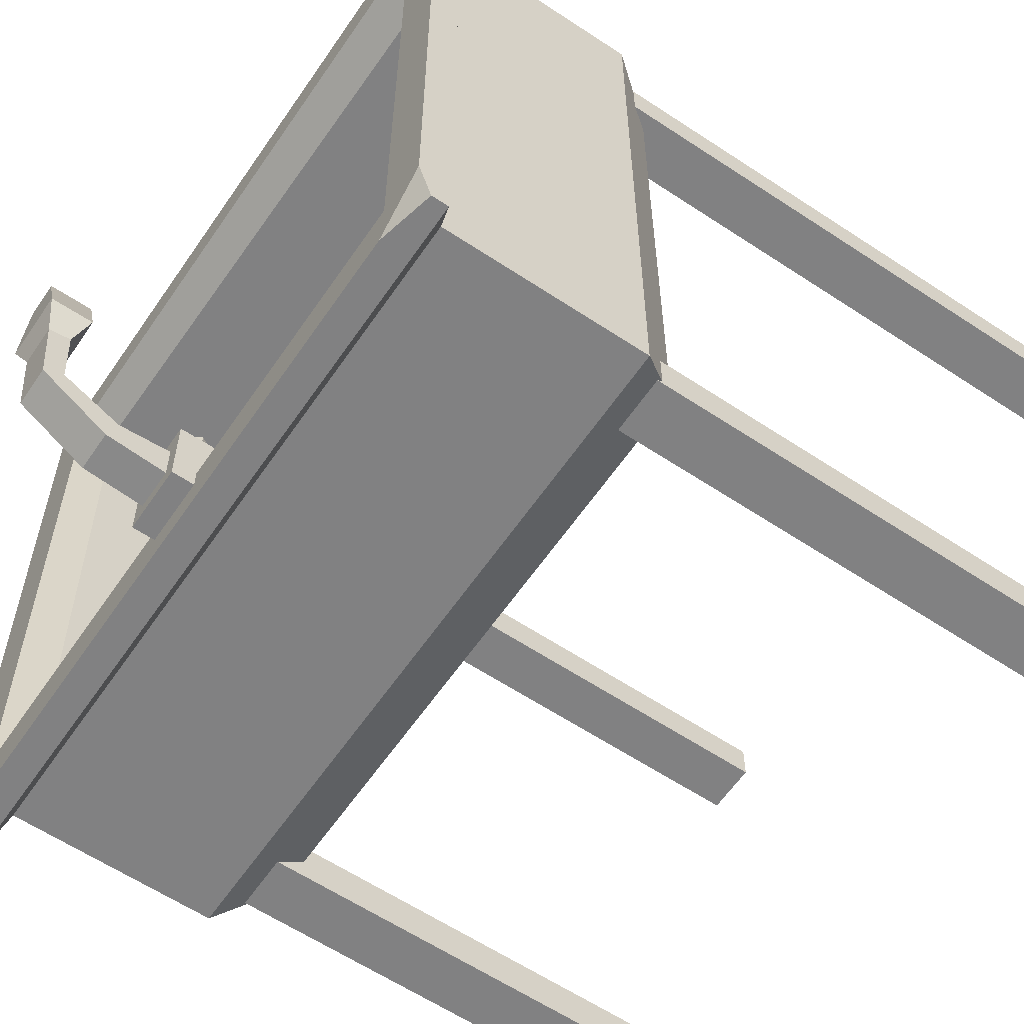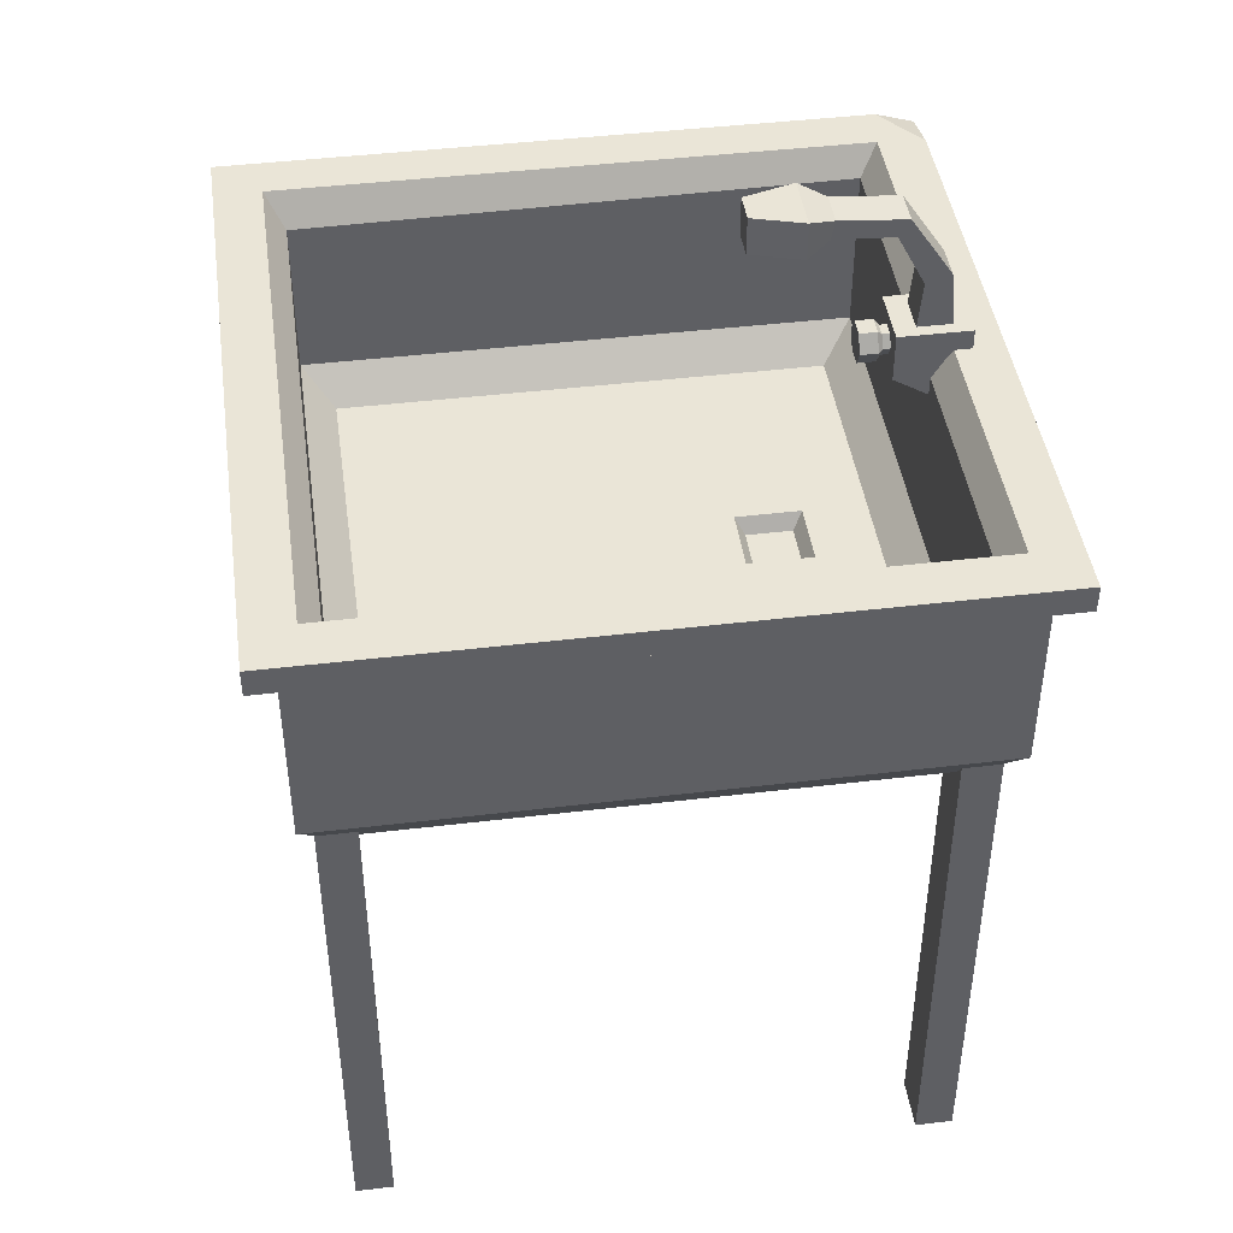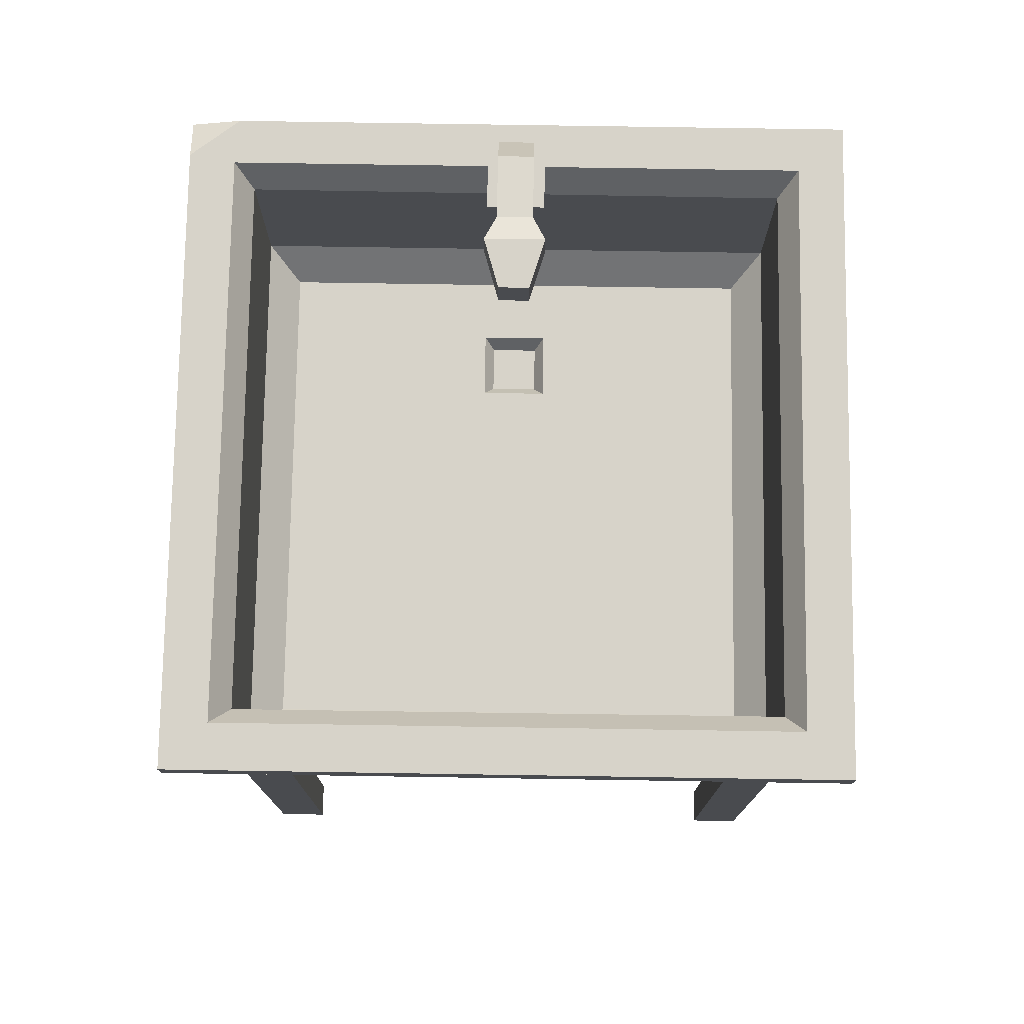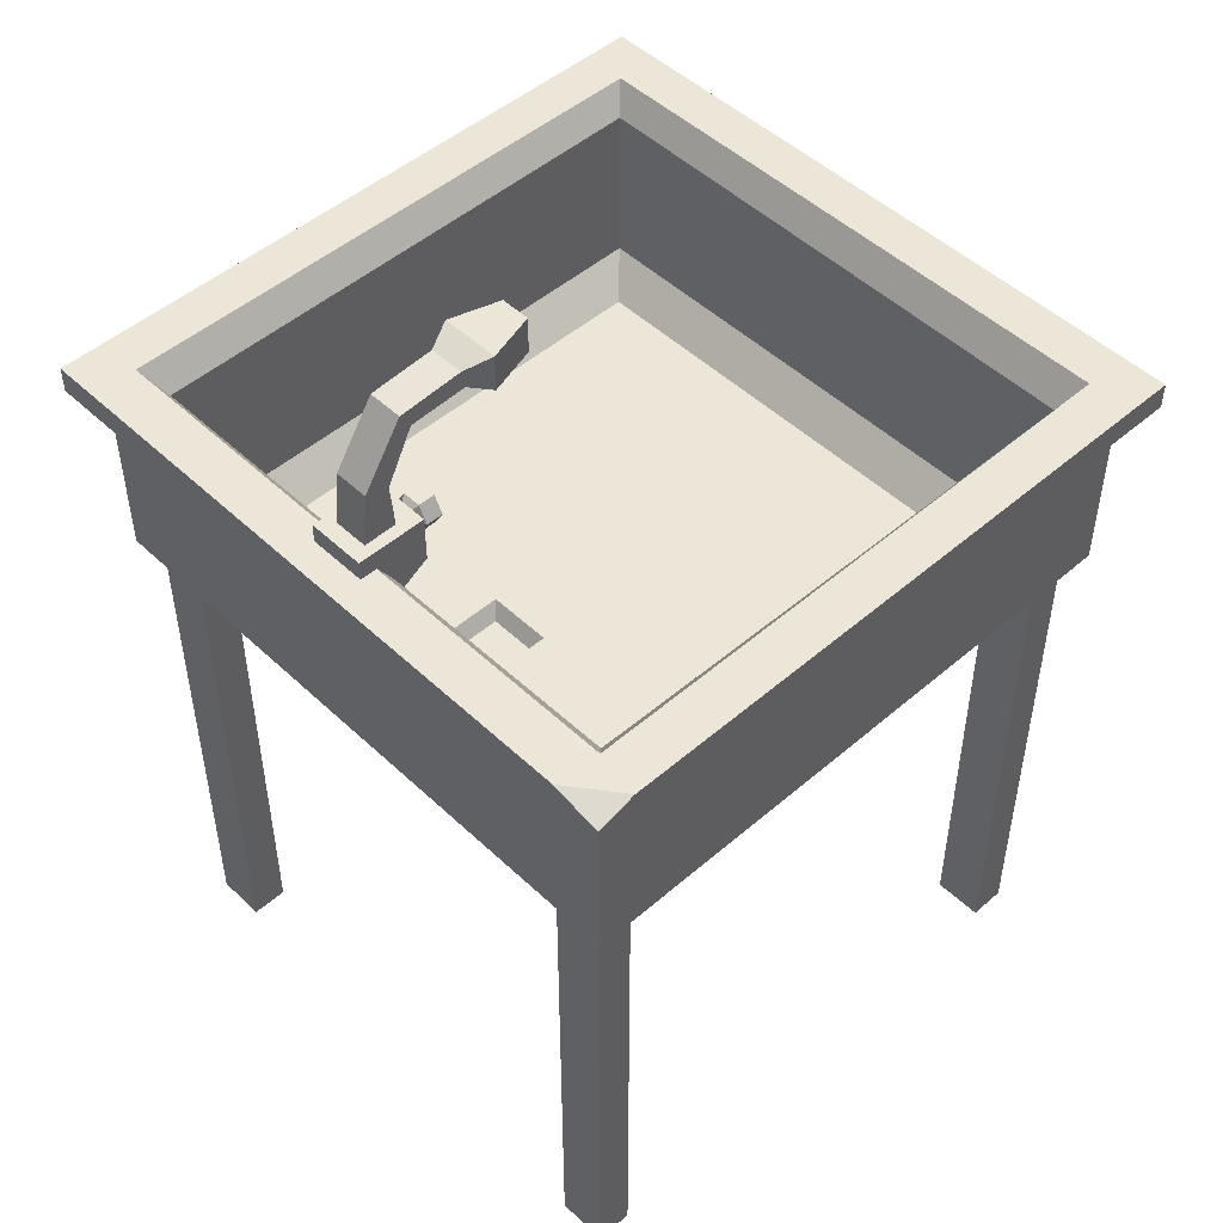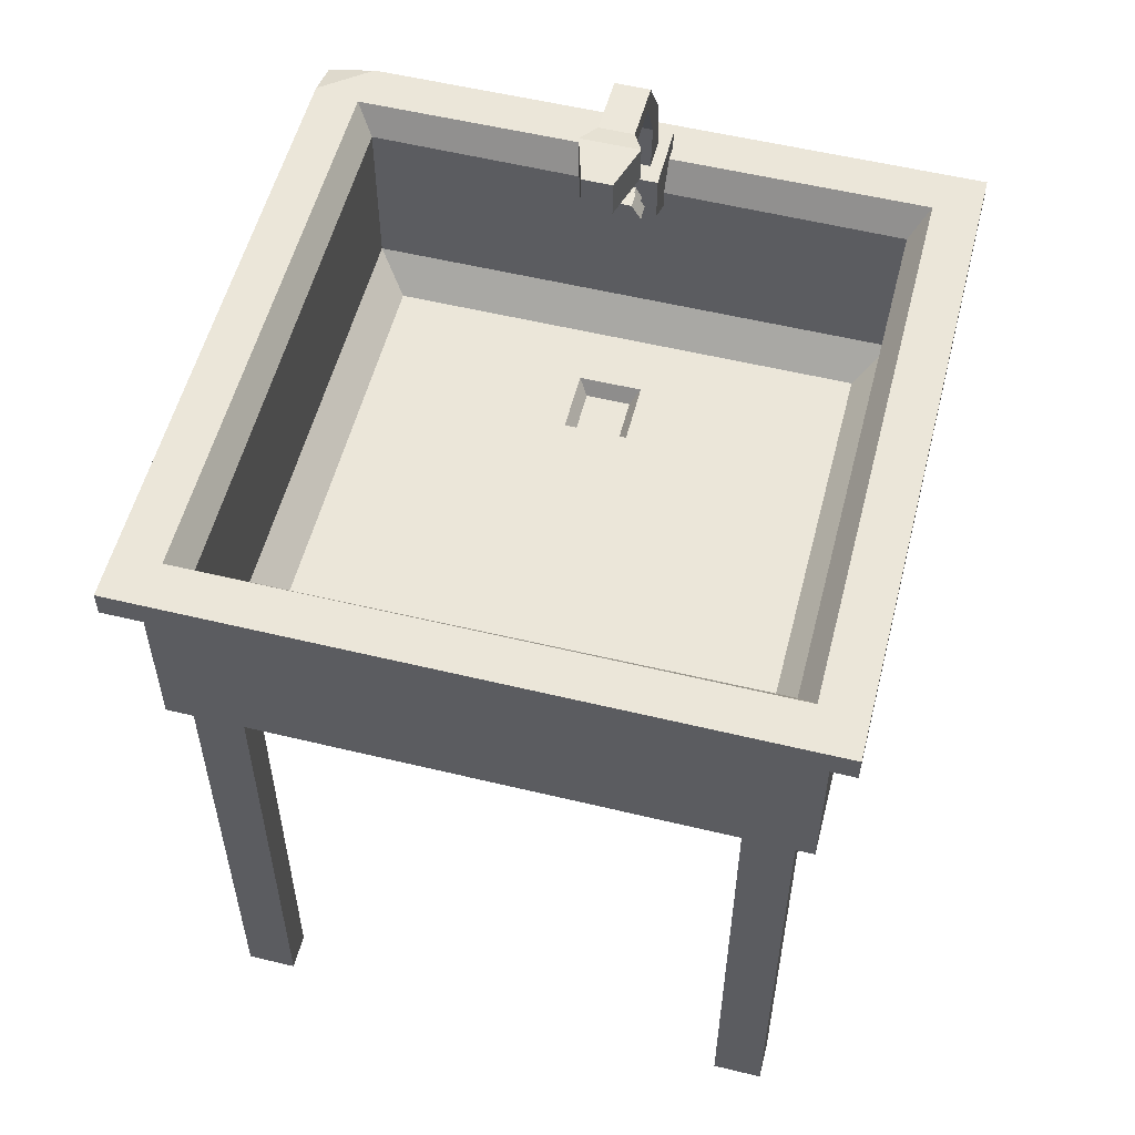
<metadata>
{"format":"obj","ext":"obj","renderer":"f3d","projection":"perspective","resolution":1024,"background":"white","views":[{"elev":-60.5,"azim":-124.2,"up":"+Z"},{"elev":44.0,"azim":82.0,"up":"+Y"},{"elev":76.2,"azim":0.9,"up":"+Y"},{"elev":49.1,"azim":-133.8,"up":"+Y"},{"elev":55.3,"azim":14.3,"up":"+Y"}]}
</metadata>
<code>
v -3.777 63.13 -13.51
v 3.776 63.13 -13.51
v 3.776 63.13 -21.07
v -3.777 63.13 -21.07
v -2.665 61.33 -14.62
v 2.665 61.33 -14.62
v 2.665 61.33 -19.95
v -2.665 61.33 -19.95
v -5.327 63.13 -11.96
v 5.327 63.13 -11.96
v 5.327 63.13 -22.62
v -5.327 63.13 -22.62
v 28.27 0 -30.23
v 34.2 0 -30.23
v 28.27 63.32 -30.23
v 34.2 63.32 -30.23
v 28.27 63.32 -34.6
v 34.2 63.32 -34.6
v 28.27 0 -34.6
v 34.2 0 -34.6
v -34.2 0 -30.23
v -28.27 0 -30.23
v -34.2 63.32 -30.23
v -28.27 63.32 -30.23
v -34.2 63.32 -34.6
v -28.27 63.32 -34.6
v -34.2 0 -34.6
v -28.27 0 -34.6
v -34.2 0 34.75
v -28.27 0 34.75
v -34.2 63.32 34.75
v -28.27 63.32 34.75
v -34.2 63.32 30.39
v -28.27 63.32 30.39
v -34.2 0 30.39
v -28.27 0 30.39
v 28.27 0 34.75
v 34.2 0 34.75
v 28.27 63.32 34.75
v 34.2 63.32 34.75
v 28.27 63.32 30.39
v 34.2 63.32 30.39
v 28.27 0 30.39
v 34.2 0 30.39
v 0.8891 90.53 -27.98
v -0.6603 90.53 -27.98
v -1.435 89.19 -27.98
v -0.6603 87.84 -27.98
v 0.8891 87.84 -27.98
v 1.664 89.19 -27.98
v 0.8891 90.53 -27.09
v -0.6603 90.53 -27.09
v -1.435 89.19 -27.09
v -0.6603 87.84 -27.09
v 0.8891 87.84 -27.09
v 1.664 89.19 -27.09
v 1.208 91.08 -26.57
v -0.9789 91.08 -26.57
v -0.9789 91.08 -24.59
v 1.208 91.08 -24.59
v -2.072 89.19 -26.57
v -2.072 89.19 -24.59
v -0.9789 87.29 -26.57
v -0.9789 87.29 -24.59
v 1.208 87.29 -26.57
v 1.208 87.29 -24.59
v 2.301 89.19 -26.57
v 2.301 89.19 -24.59
v 0.1144 89.19 -24.59
v -3.409 86.48 -27.94
v 3.409 86.48 -27.94
v -2.038 103.7 -20.82
v 2.038 103.7 -20.82
v -2.038 105.9 -21.22
v 2.038 105.9 -21.22
v -3.409 81.64 -36.05
v 3.409 81.64 -36.05
v -3.409 91.97 -27.94
v 3.409 91.97 -27.94
v 3.409 91.97 -36.05
v -3.409 91.97 -36.05
v -2.038 91.97 -34.19
v 2.038 91.97 -34.19
v 2.038 91.97 -30.28
v -2.038 91.97 -30.28
v -2.038 98.22 -33.54
v 2.038 98.22 -33.54
v 2.038 97.32 -30.73
v -2.038 97.32 -30.73
v -2.038 105.4 -28.78
v 2.038 105.4 -28.78
v 2.038 103.3 -27.57
v -2.038 103.3 -27.57
v -3.426 102.6 -18.26
v 3.425 102.6 -18.26
v 3.425 106.9 -18.26
v -3.426 106.9 -18.26
v -1.728 102.6 -12.53
v 1.728 102.6 -12.53
v 1.728 106.9 -12.53
v -1.728 106.9 -12.53
v 39.48 86.55 39.48
v 39.48 89.67 39.48
v 39.48 89.67 -39.48
v 39.48 86.55 -39.48
v 34.06 89.67 34.06
v 34.06 89.67 -34.06
v 36.45 85.43 -36.45
v 36.45 85.43 36.45
v 31.89 67.07 31.89
v 31.89 67.07 -31.89
v 36.45 63.92 -36.45
v 36.45 63.92 36.45
v 31.89 86.51 31.89
v 31.89 86.07 -31.89
v 32.55 58.6 -32.55
v 32.55 58.6 32.55
v -39.48 86.55 39.48
v -39.48 89.67 39.48
v -39.48 88.31 -39.48
v -39.48 86.55 -39.48
v -34.06 89.67 34.06
v -34.06 89.67 -34.06
v -36.45 85.43 -36.45
v -36.45 85.43 36.45
v -31.89 67.07 31.89
v -31.89 67.07 -31.89
v -36.45 63.92 -36.45
v -36.45 63.92 36.45
v -31.89 85.85 31.89
v -31.89 86.51 -31.89
v -32.55 58.6 -32.55
v -32.55 58.6 32.55
v 28.33 63.13 28.33
v 28.33 63.13 -28.33
v -28.33 63.13 28.33
v -28.33 63.13 -28.33
v -33.63 89.67 -39.48
v -39.48 89.67 -34.96
f 5 6 7 8
f 9 10 2 1
f 10 11 3 2
f 11 12 4 3
f 12 9 1 4
f 1 2 6 5
f 2 3 7 6
f 3 4 8 7
f 4 1 5 8
f 13 14 16 15
f 17 18 20 19
f 19 20 14 13
f 14 20 18 16
f 19 13 15 17
f 21 22 24 23
f 25 26 28 27
f 27 28 22 21
f 22 28 26 24
f 27 21 23 25
f 29 30 32 31
f 33 34 36 35
f 35 36 30 29
f 30 36 34 32
f 35 29 31 33
f 37 38 40 39
f 41 42 44 43
f 43 44 38 37
f 38 44 42 40
f 43 37 39 41
f 57 58 59 60
f 58 61 62 59
f 61 63 64 62
f 63 65 66 64
f 65 67 68 66
f 67 57 60 68
f 60 59 69
f 59 62 69
f 62 64 69
f 64 66 69
f 66 68 69
f 68 60 69
f 45 46 52 51
f 46 47 53 52
f 47 48 54 53
f 48 49 55 54
f 49 50 56 55
f 50 45 51 56
f 51 52 58 57
f 52 53 61 58
f 53 54 63 61
f 54 55 65 63
f 55 56 67 65
f 56 51 57 67
f 78 79 84 85
f 98 99 100 101
f 82 83 80 81
f 76 77 71 70
f 79 80 83 84
f 81 78 85 82
f 70 71 79 78
f 71 77 80 79
f 81 80 77 76
f 76 70 78 81
f 86 87 83 82
f 84 83 87 88
f 85 84 88 89
f 82 85 89 86
f 90 91 87 86
f 88 87 91 92
f 89 88 92 93
f 86 89 93 90
f 74 75 91 90
f 92 91 75 73
f 93 92 73 72
f 90 93 72 74
f 72 73 95 94
f 73 75 96 95
f 75 74 97 96
f 74 72 94 97
f 94 95 99 98
f 95 96 100 99
f 96 97 101 100
f 97 94 98 101
f 102 105 104 103
f 105 102 109 108
f 114 115 111 110
f 108 109 113 112
f 106 107 115 114
f 112 113 117 116
f 118 102 103 119
f 132 116 117 133
f 121 118 119 139 120
f 119 103 106 122
f 104 138 123 107
f 121 105 108 124
f 102 118 125 109
f 118 121 124 125
f 130 114 110 126
f 115 131 127 111
f 131 130 126 127
f 124 108 112 128
f 109 125 129 113
f 125 124 128 129
f 122 106 114 130
f 107 123 131 115
f 123 122 130 131
f 128 112 116 132
f 113 129 133 117
f 129 128 132 133
f 110 111 135 134
f 126 110 134 136
f 111 127 137 135
f 127 126 136 137
f 136 134 10 9
f 134 135 11 10
f 135 137 12 11
f 137 136 9 12
f 103 104 107 106
f 120 138 104 105 121
f 139 138 120
f 139 119 122 123
f 123 138 139

</code>
